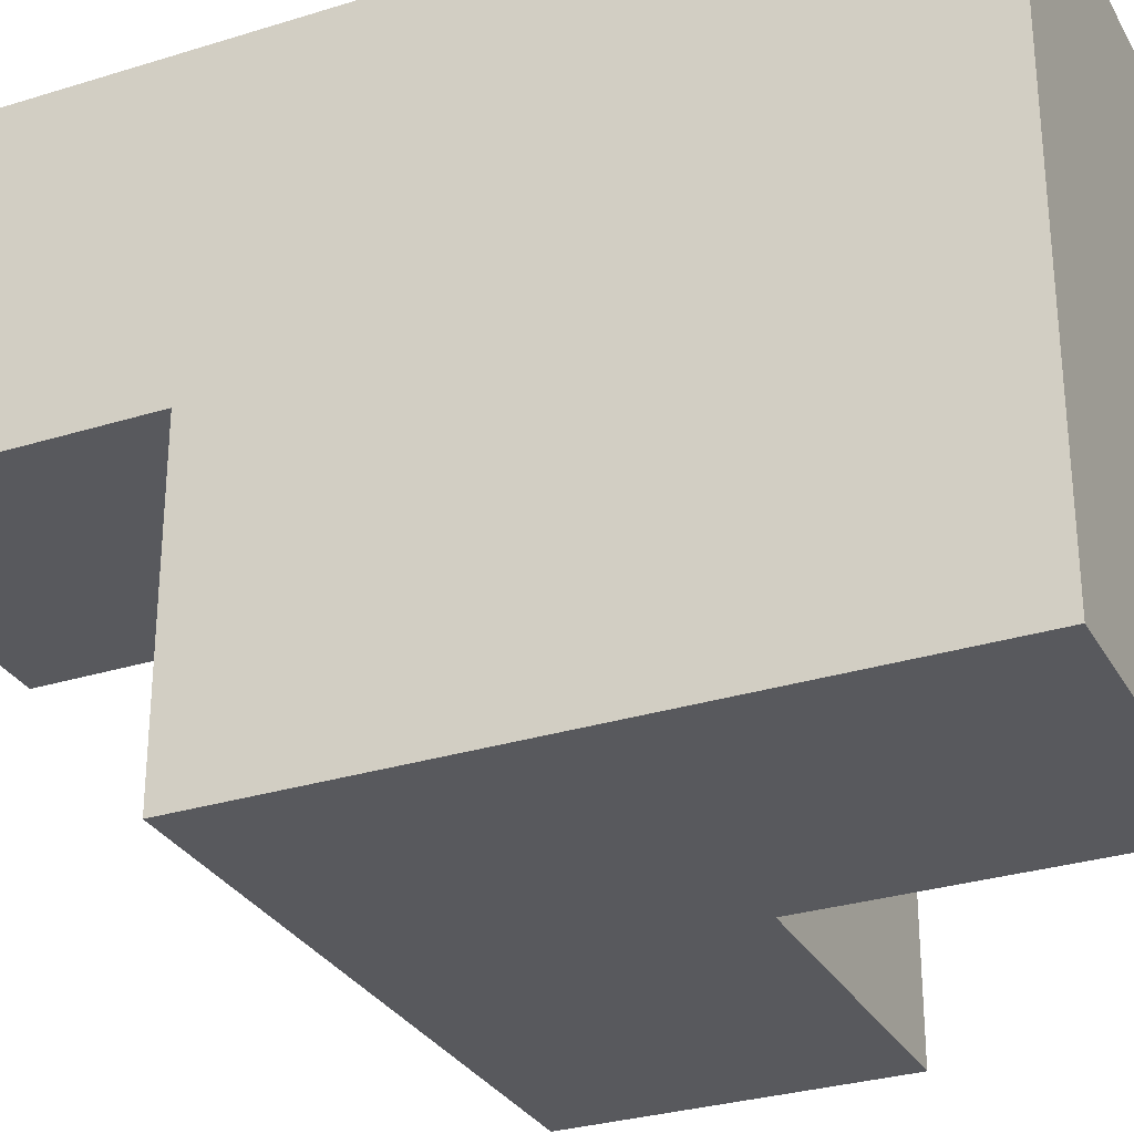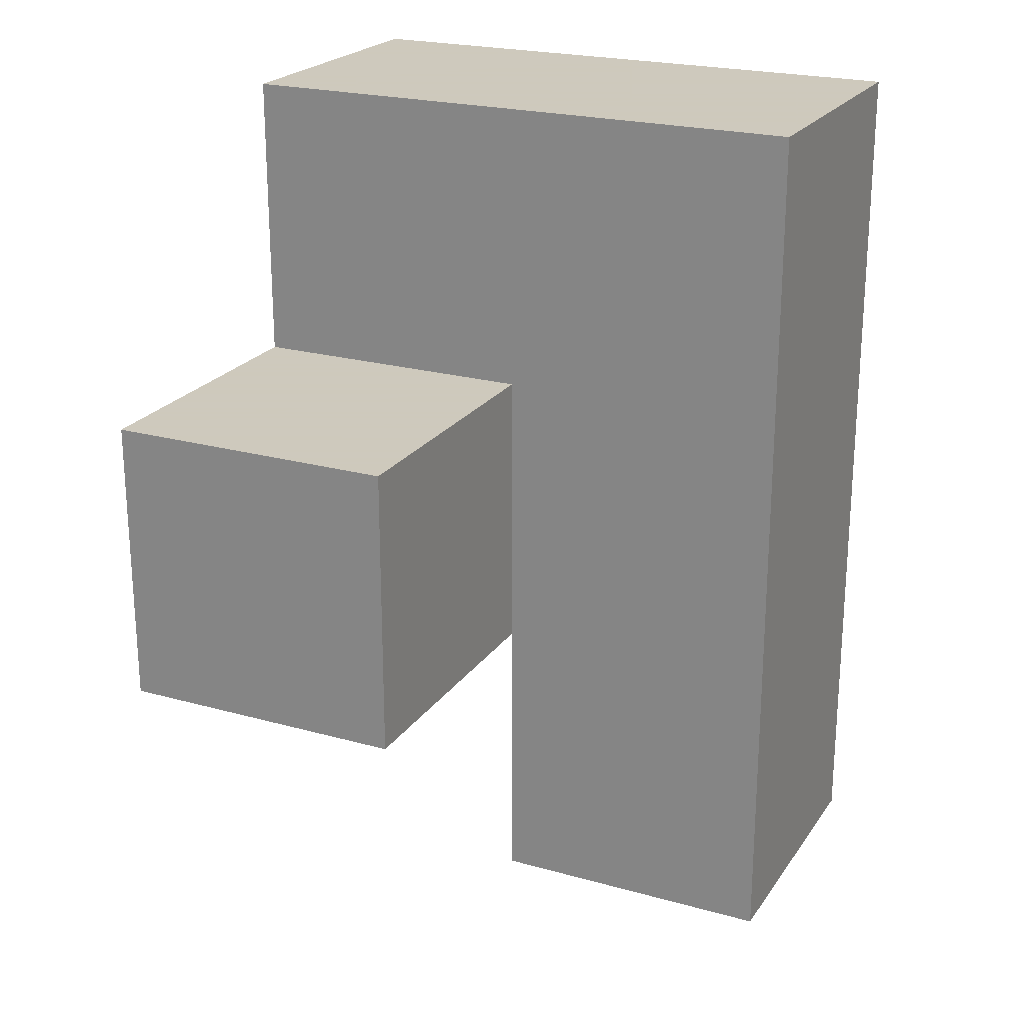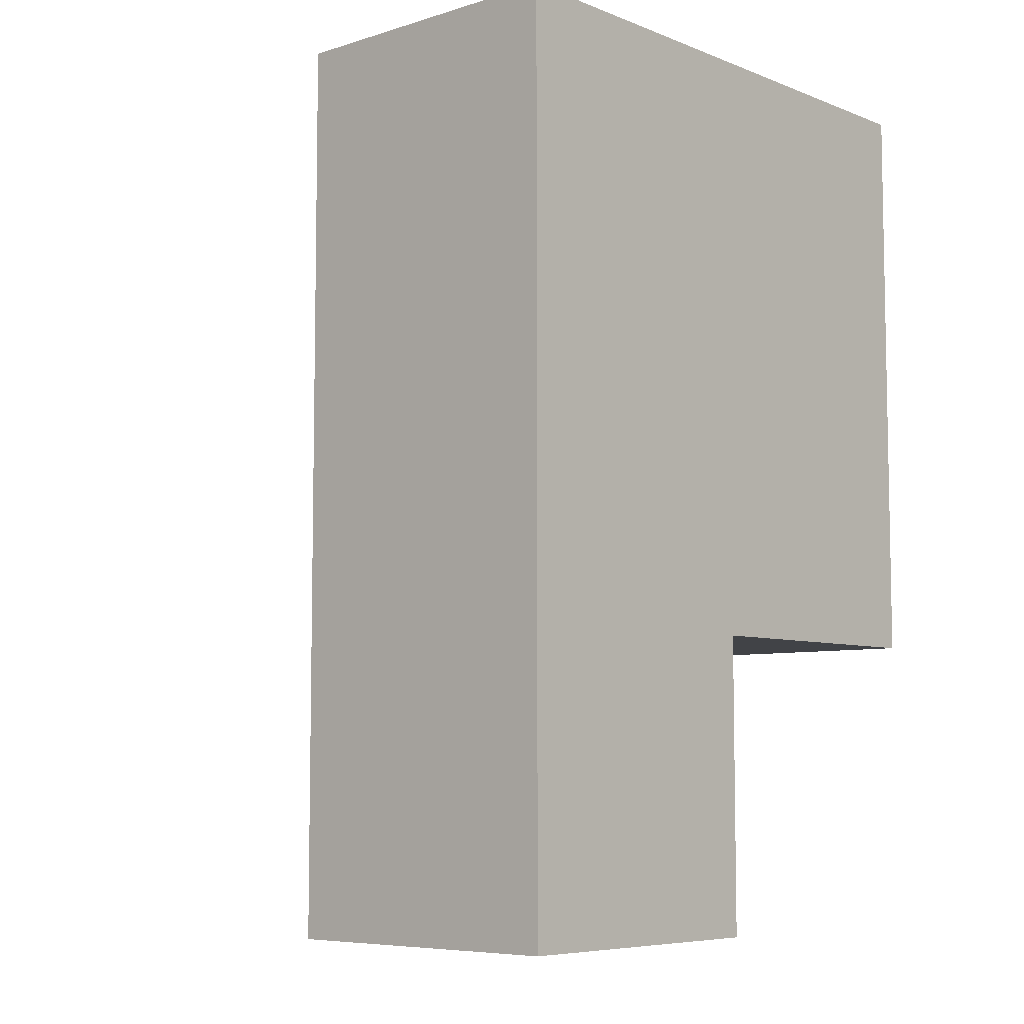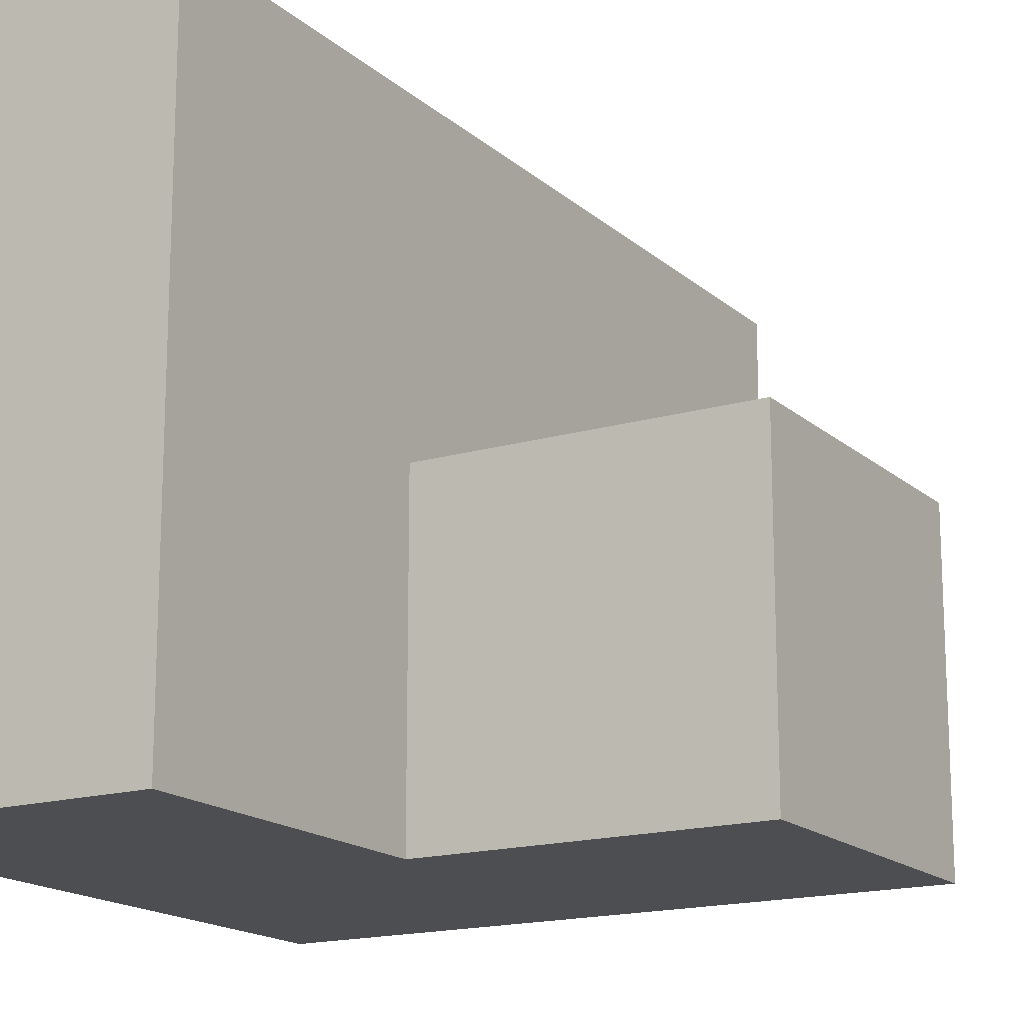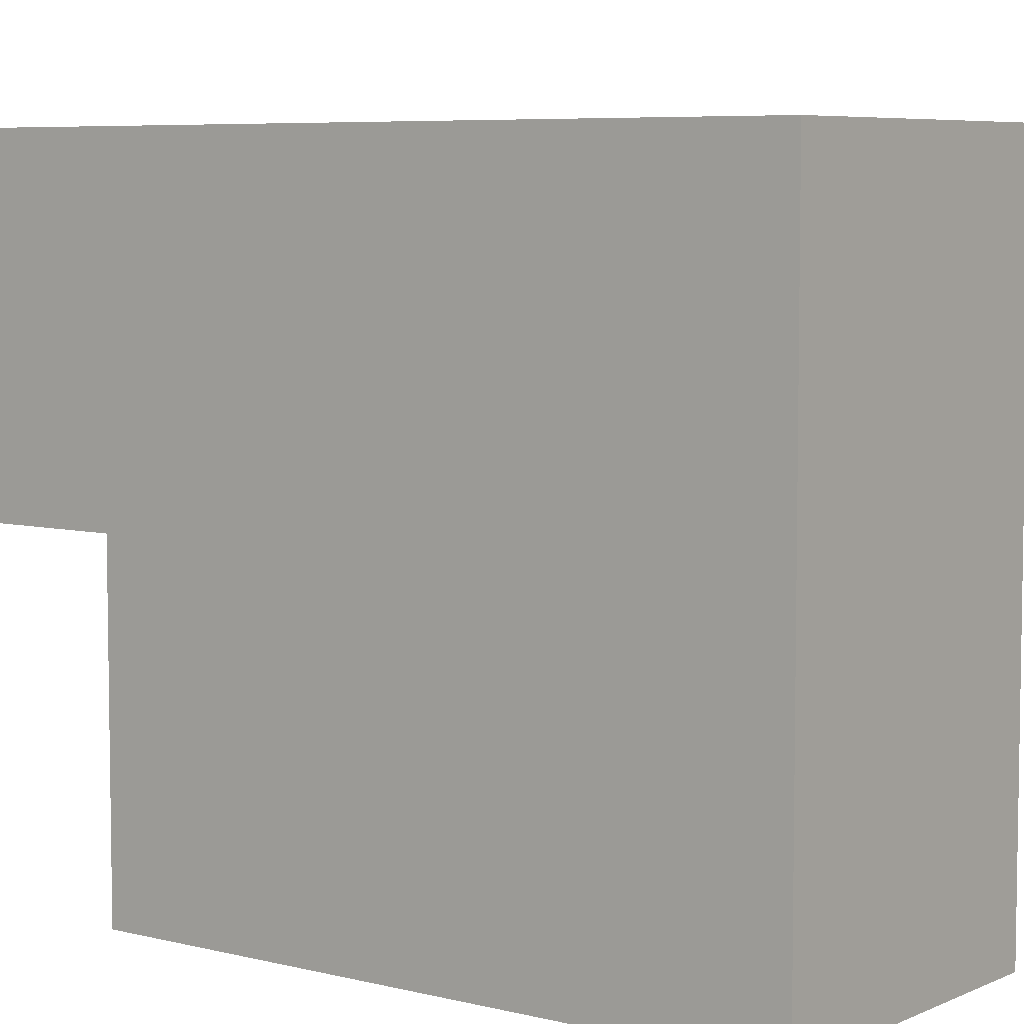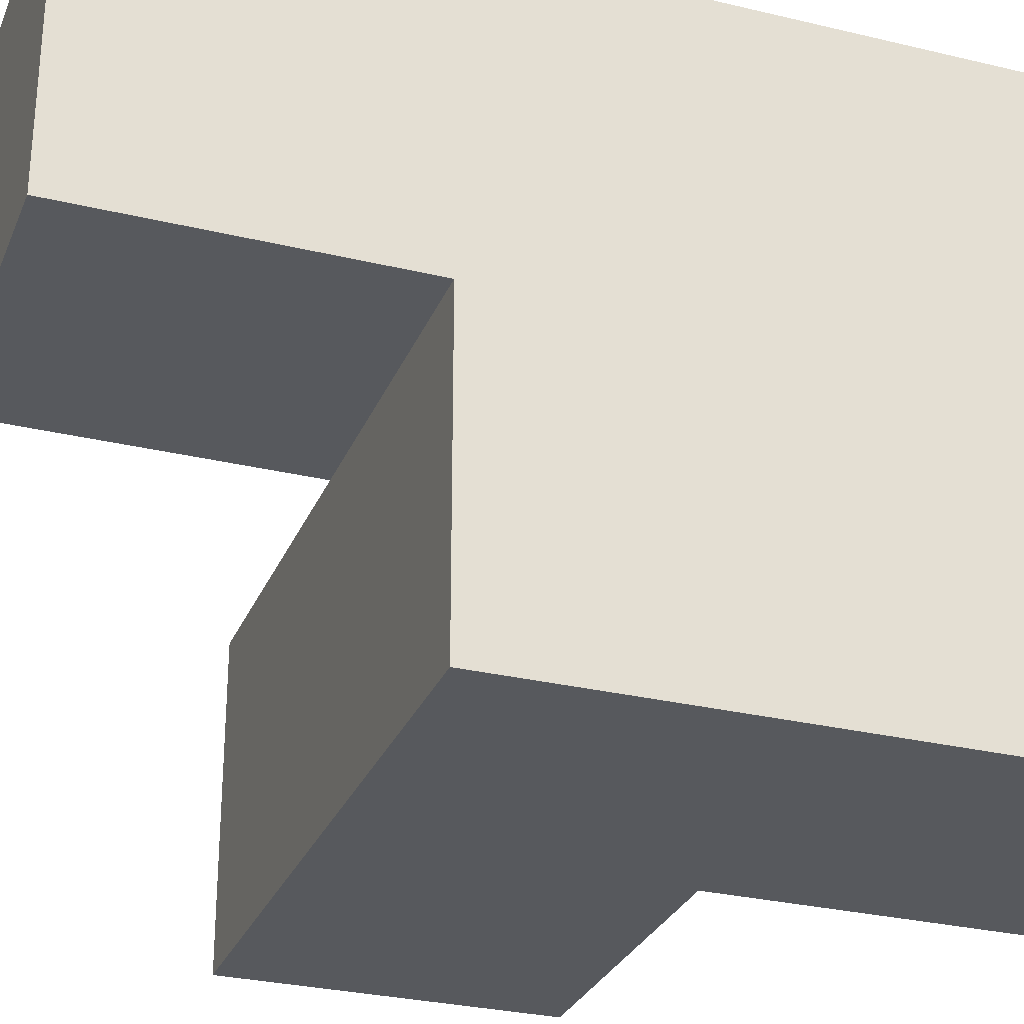
<metadata>
{"format":"obj","ext":"obj","renderer":"f3d","projection":"perspective","resolution":1024,"background":"white","views":[{"elev":-29.9,"azim":-65.5,"up":"+Y"},{"elev":22.6,"azim":115.6,"up":"+Z"},{"elev":-6.9,"azim":-138.1,"up":"+Z"},{"elev":-16.6,"azim":30.8,"up":"+Y"},{"elev":6.2,"azim":-52.8,"up":"+Y"},{"elev":-29.1,"azim":-109.7,"up":"+Y"}]}
</metadata>
<code>
v 2.007 2 2.006
v 2.007 1.01 2.996
v 2.997 2 1.016
v 2.997 2 3.986
v 2.997 1.01 2.006
v 2.997 2.99 2.006
v 3.987 1.01 2.006
v 2.007 2.99 2.996
v 2.007 2 3.986
v 2.007 1.01 2.006
v 2.007 2 1.016
v 3.987 2 2.996
v 2.997 1.01 3.986
v 2.997 2.99 1.016
v 2.997 2 2.996
v 2.997 2.99 3.986
v 2.007 2.99 2.006
v 2.007 1.01 3.986
v 3.987 2 2.006
v 2.007 2 2.996
v 2.997 1.01 2.996
v 2.997 2 2.006
v 2.997 2.99 2.996
v 2.007 2.99 3.986
v 3.987 1.01 2.996
v 2.007 2.99 1.016
f 5 10 22
f 1 22 10
f 10 5 2
f 21 2 5
f 1 10 20
f 2 20 10
f 18 13 9
f 4 9 13
f 2 21 18
f 13 18 21
f 20 2 9
f 18 9 2
f 21 15 13
f 4 13 15
f 6 17 23
f 8 23 17
f 17 1 8
f 20 8 1
f 22 6 15
f 23 15 6
f 7 5 19
f 22 19 5
f 21 25 15
f 12 15 25
f 5 7 21
f 25 21 7
f 19 22 12
f 15 12 22
f 7 19 25
f 12 25 19
f 3 11 14
f 26 14 11
f 11 3 1
f 22 1 3
f 14 26 6
f 17 6 26
f 26 11 17
f 1 17 11
f 3 14 22
f 6 22 14
f 9 4 24
f 16 24 4
f 23 8 16
f 24 16 8
f 8 20 24
f 9 24 20
f 15 23 4
f 16 4 23

</code>
